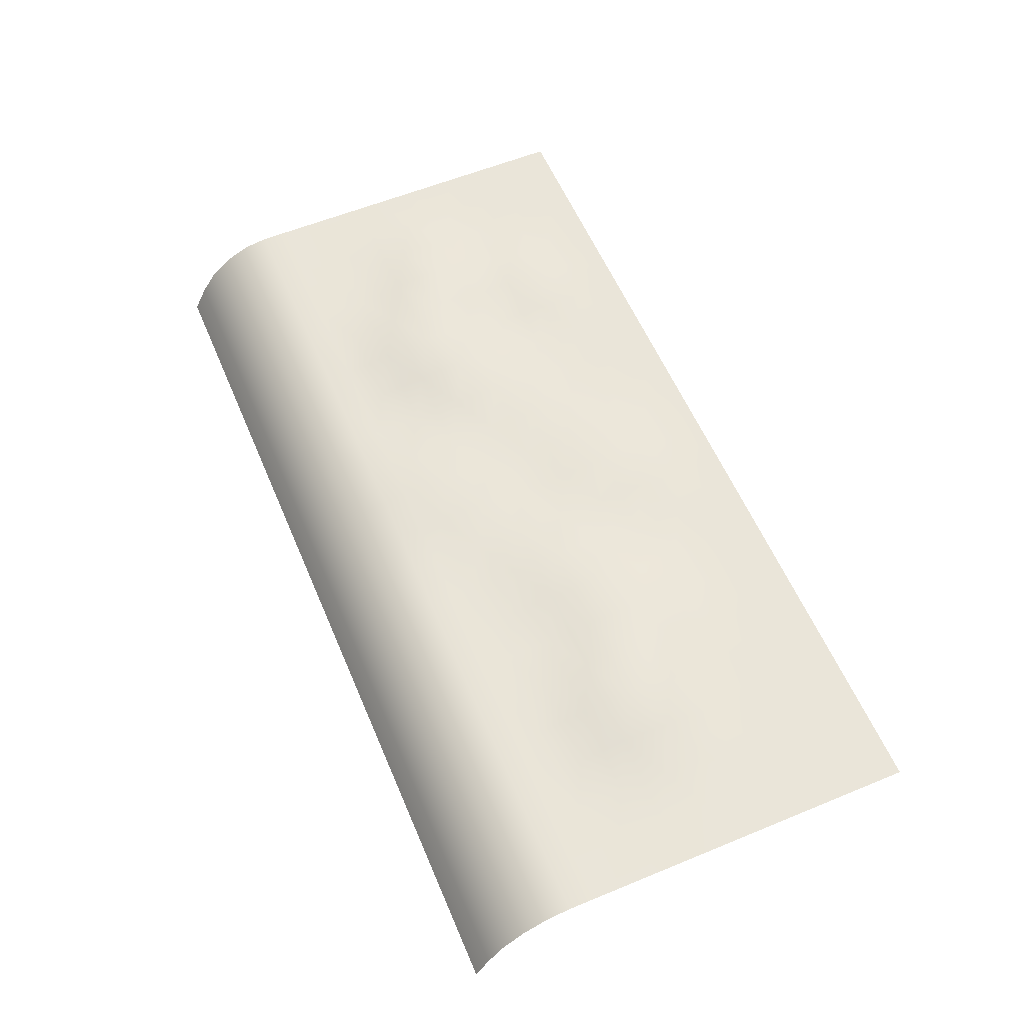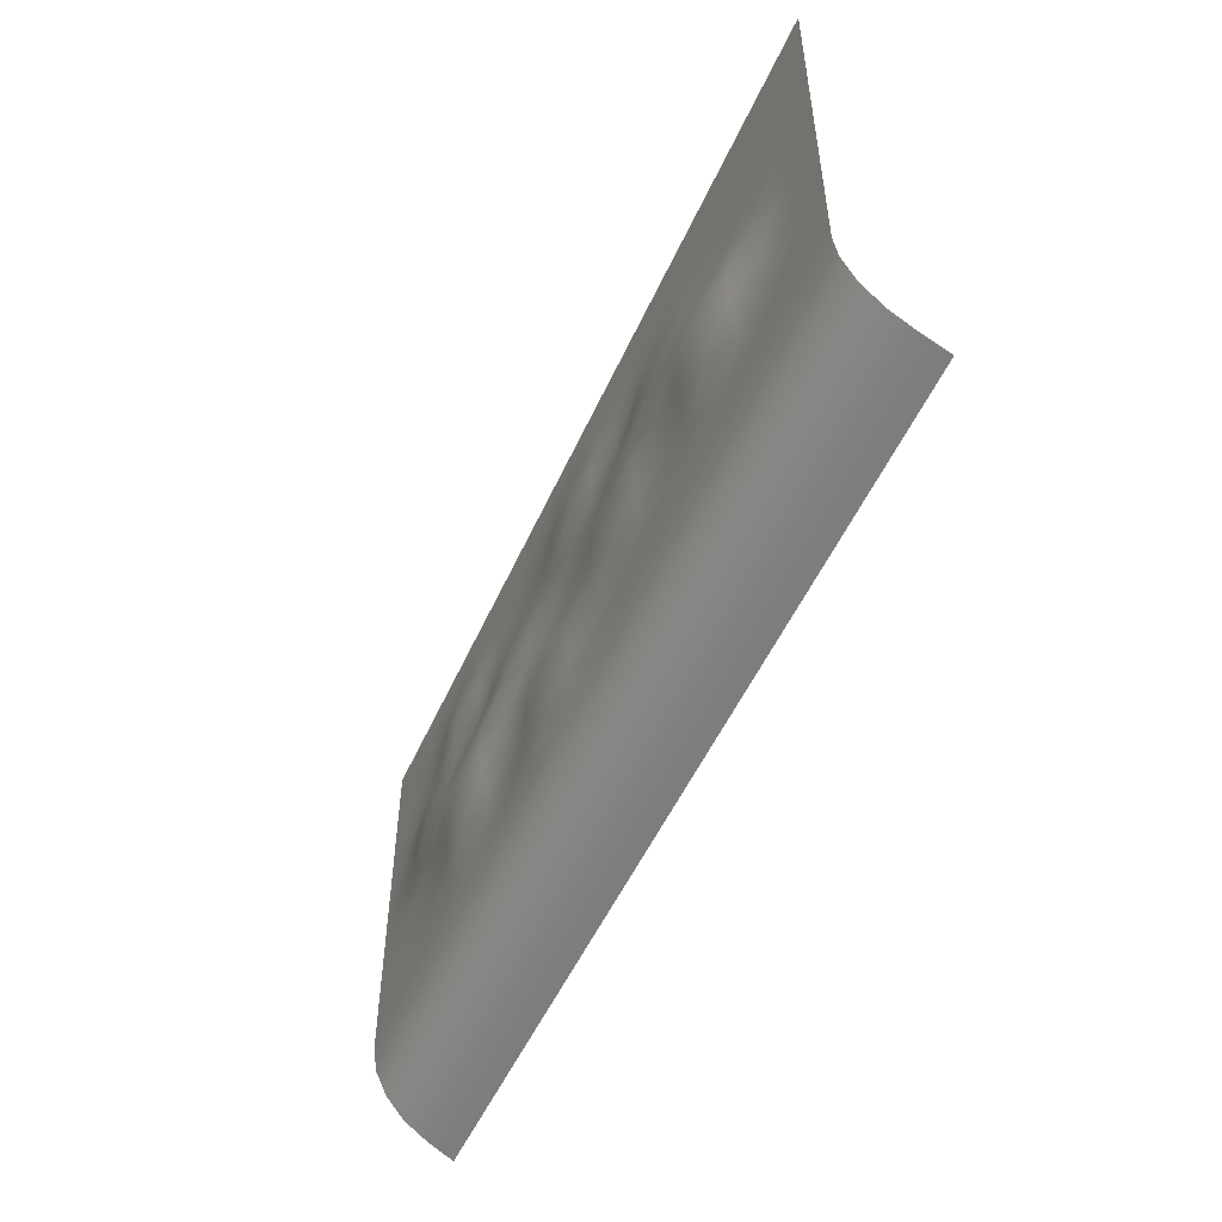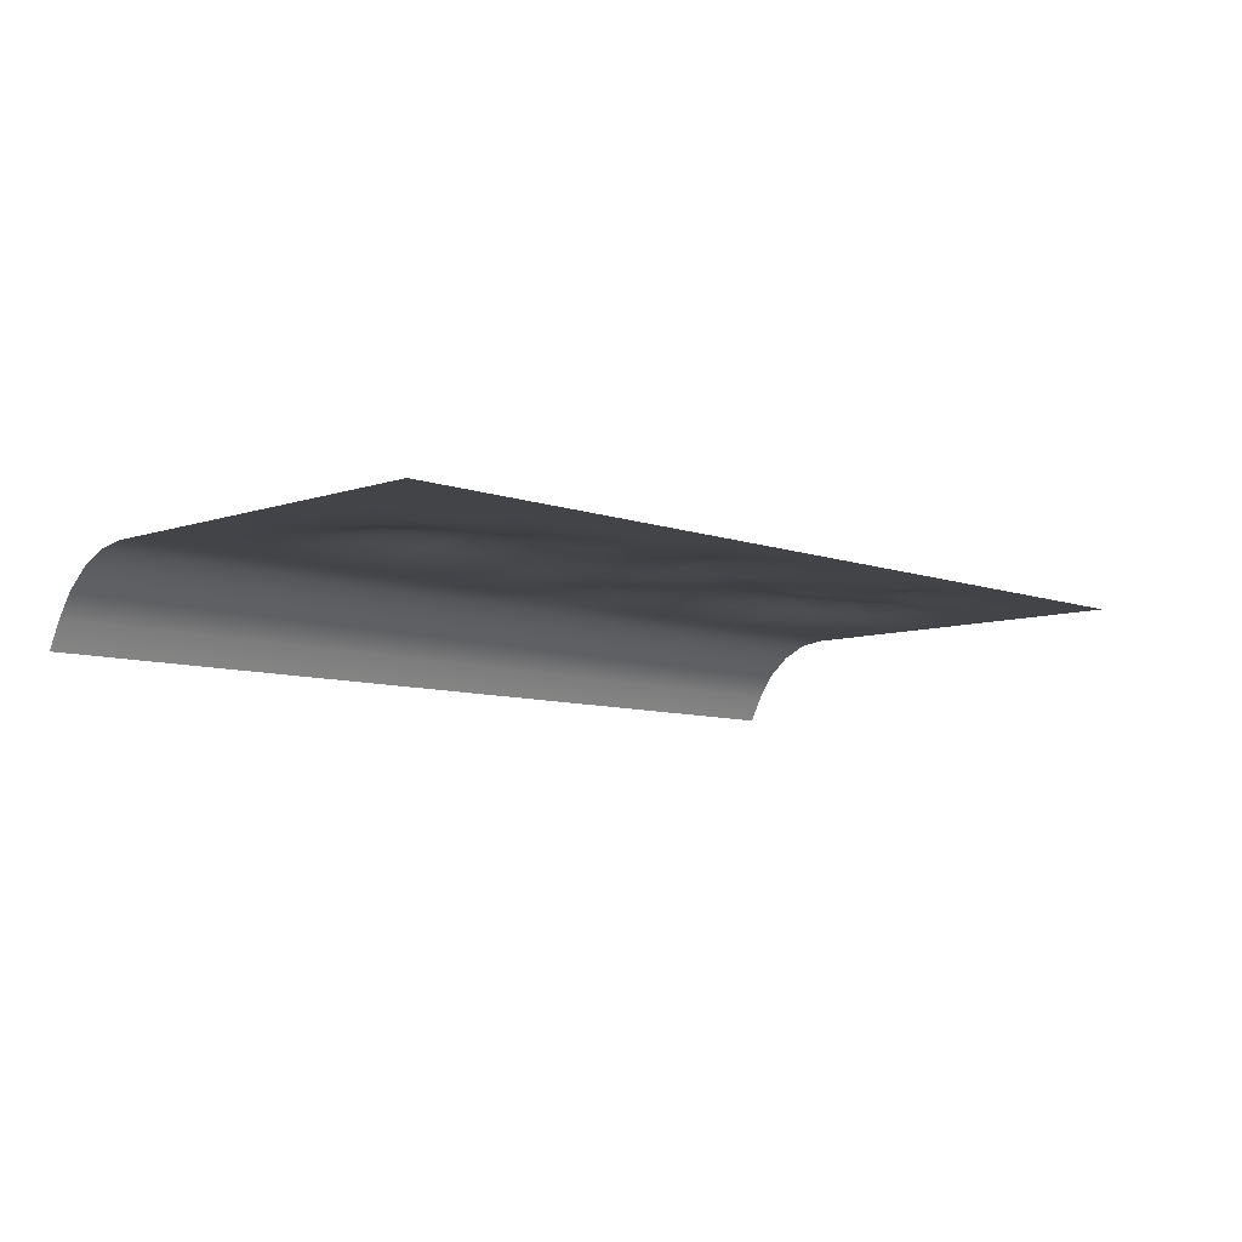
<metadata>
{"format":"obj","ext":"obj","renderer":"f3d","projection":"perspective","resolution":1024,"background":"white","views":[{"elev":58.6,"azim":-113.0,"up":"+Y"},{"elev":-52.0,"azim":-113.8,"up":"+Z"},{"elev":-7.8,"azim":-45.9,"up":"+Y"}]}
</metadata>
<code>
g default
v -7.5 -0 4
v -6 -0 4
v -4.5 -0 4
v -3 -0 4
v -1.5 -0 4
v 0 -0 4
v 1.5 -0 4
v 3 -0 4
v 4.5 -0 4
v 6 -0 4
v 7.5 -0 4
v -7.5 -0 3.2
v -6 -0 3.2
v -4.5 -0 3.2
v -3 -0 3.2
v -1.5 -0 3.2
v 0 0.03005 3.2
v 1.5 -0 3.2
v 3 -0 3.2
v 4.5 0.02837 3.2
v 6 -0 3.2
v 7.5 -0 3.2
v -7.5 -0 2.4
v -6 -0 2.4
v -4.5 -0 2.4
v -3 0.03933 2.4
v -1.5 0.004536 2.4
v 0 0.114 2.4
v 1.5 0.004536 2.4
v 3 -0 2.4
v 4.5 0.1308 2.4
v 6 -0 2.4
v 7.5 -0 2.4
v -7.5 -0 1.6
v -6 -0 1.6
v -4.5 0.05888 1.6
v -3 0.1492 1.6
v -1.5 0.0416 1.6
v 0 0.114 1.6
v 1.5 0.04685 1.6
v 3 0.04231 1.6
v 4.5 0.06076 1.6
v 6 0.03244 1.6
v 7.5 -0 1.6
v -7.5 -0 0.8
v -6 0.007998 0.8
v -4.5 0.2063 0.8
v -3 0.1616 0.8
v -1.5 0.1242 0.8
v 0 0.03476 0.8
v 1.5 0.08323 0.8
v 3 0.156 0.8
v 4.5 0.1682 0.8
v 6 0.09547 0.8
v 7.5 -0 0.8
v -7.5 0 0
v -6 0.007998 -0
v -4.5 0.2011 -0
v -3 0.05204 -0
v -1.5 0.1183 -0
v 0 0.04275 -0
v 1.5 0.08036 -0
v 3 0.1865 -0
v 4.5 0.1755 -0
v 6 0.03244 -0
v 7.5 0 0
v -7.5 0 -0.8
v -6 0 -0.8
v -4.5 0.05299 -0.8
v -3 0 -0.8
v -1.5 0.03118 -0.8
v 0 0.07485 -0.8
v 1.5 0.07485 -0.8
v 3 0.0734 -0.8
v 4.5 0.0734 -0.8
v 6 0 -0.8
v 7.5 0 -0.8
v -7.5 0 -1.6
v -6 -0 -1.6
v -4.5 -0 -1.6
v -3 -0 -1.6
v -1.5 -0 -1.6
v 0 0.03805 -1.6
v 1.5 0.03805 -1.6
v 3 -0 -1.6
v 4.5 -0 -1.6
v 6 -0 -1.6
v 7.5 0 -1.6
v -7.5 -0.06617 -2.4
v -6 -0.06455 -2.4
v -4.5 -0.06455 -2.4
v -3 -0.06455 -2.4
v -1.5 -0.06455 -2.4
v 0 -0.06455 -2.4
v 1.5 -0.06455 -2.4
v 3 -0.06455 -2.4
v 4.5 -0.06455 -2.4
v 6 -0.06455 -2.4
v 7.5 -0.06617 -2.4
v -7.5 -0.5596 -3.157
v -6 -0.5586 -3.155
v -4.5 -0.5586 -3.155
v -3 -0.5586 -3.155
v -1.5 -0.5586 -3.155
v 0 -0.5586 -3.155
v 1.5 -0.5586 -3.155
v 3 -0.5586 -3.155
v 4.5 -0.5586 -3.155
v 6 -0.5586 -3.155
v 7.5 -0.5596 -3.157
v -7.5 -1.371 -3.641
v -6 -1.371 -3.641
v -4.5 -1.371 -3.641
v -3 -1.371 -3.641
v -1.5 -1.371 -3.641
v 0 -1.371 -3.641
v 1.5 -1.371 -3.641
v 3 -1.371 -3.641
v 4.5 -1.371 -3.641
v 6 -1.371 -3.641
v 7.5 -1.371 -3.641
v -6.75 -0 4
v -7.5 -0 3.6
v -5.25 -0 4
v -6 -0 3.6
v -3.75 -0 4
v -4.5 -0 3.6
v -2.25 -0 4
v -3 -0 3.6
v -0.75 -0 4
v -1.5 -0 3.6
v 0.75 -0 4
v 0 0.002734 3.6
v 2.25 -0 4
v 1.5 -0 3.6
v 3.75 -0 4
v 3 -0 3.6
v 5.25 -0 4
v 4.5 -0 3.6
v 6.75 -0 4
v 6 -0 3.6
v 7.5 -0 3.6
v -6.75 -0 3.2
v -7.5 -0 2.8
v -5.25 -0 3.2
v -6 -0 2.8
v -3.75 -0 3.2
v -4.5 -0 2.8
v -2.25 -0 3.2
v -3 0.003579 2.8
v -0.75 0.01211 3.2
v -1.5 0.000415 2.8
v 0.75 0.01211 3.2
v 0 0.07433 2.8
v 2.25 -0 3.2
v 1.5 0.000415 2.8
v 3.75 0.000869 3.2
v 3 -0 2.8
v 5.25 0.000869 3.2
v 4.5 0.09587 2.8
v 6.75 -0 3.2
v 6 -0 2.8
v 7.5 -0 2.8
v -6.75 -0 2.4
v -7.5 -0 2
v -5.25 -0 2.4
v -6 -0 2
v -3.75 0.01585 2.4
v -4.5 0.005365 2
v -2.25 0.01585 2.4
v -3 0.09729 2
v -0.75 0.06858 2.4
v -1.5 0.0104 2
v 0.75 0.06858 2.4
v 0 0.1298 2
v 2.25 0.002845 2.4
v 1.5 0.01962 2
v 3.75 0.03601 2.4
v 3 0.01259 2
v 5.25 0.03601 2.4
v 4.5 0.09741 2
v 6.75 -0 2.4
v 6 0.001654 2
v 7.5 -0 2
v -6.75 -0 1.6
v -7.5 -0 1.2
v -5.25 0.02135 1.6
v -6 0.000732 1.2
v -3.75 0.1111 1.6
v -4.5 0.1399 1.2
v -2.25 0.1021 1.6
v -3 0.171 1.2
v -0.75 0.08114 1.6
v -1.5 0.08673 1.2
v 0.75 0.06899 1.6
v 0 0.07476 1.2
v 2.25 0.07733 1.6
v 1.5 0.07176 1.2
v 3.75 0.006217 1.6
v 3 0.09298 1.2
v 5.25 0.08644 1.6
v 4.5 0.09757 1.2
v 6.75 -0 1.6
v 6 0.07577 1.2
v 7.5 -0 1.2
v -6.75 -0 0.8
v -7.5 -0 0.4
v -5.25 0.1209 0.8
v -6 0.01238 0.4
v -3.75 0.2094 0.8
v -4.5 0.2292 0.4
v -2.25 0.1603 0.8
v -3 0.1167 0.4
v -0.75 0.08315 0.8
v -1.5 0.1352 0.4
v 0.75 0.02197 0.8
v 0 0.02134 0.4
v 2.25 0.1357 0.8
v 1.5 0.08267 0.4
v 3.75 0.1414 0.8
v 3 0.1945 0.4
v 5.25 0.1907 0.8
v 4.5 0.1978 0.4
v 6.75 -0 0.8
v 6 0.07577 0.4
v 7.5 -0 0.4
v -6.75 0 -0
v -7.5 0 -0.4
v -5.25 0.1209 -0
v -6 0.000732 -0.4
v -3.75 0.1363 -0
v -4.5 0.1311 -0.4
v -2.25 0.08701 -0
v -3 0.004742 -0.4
v -0.75 0.07153 -0
v -1.5 0.07712 -0.4
v 0.75 0.06995 -0
v 0 0.06459 -0.4
v 2.25 0.09018 -0
v 1.5 0.07665 -0.4
v 3.75 0.2347 -0
v 3 0.1364 -0.4
v 5.25 0.09824 -0
v 4.5 0.1253 -0.4
v 6.75 0 -0
v 6 0.001654 -0.4
v 7.5 0 -0.4
v -6.75 0 -0.8
v -7.5 0 -1.2
v -5.25 0.02135 -0.8
v -6 0 -1.2
v -3.75 0.02135 -0.8
v -4.5 0.004822 -1.2
v -2.25 0.01256 -0.8
v -3 0 -1.2
v -0.75 0.01913 -0.8
v -1.5 0.002837 -1.2
v 0.75 0.1215 -0.8
v 0 0.06416 -1.2
v 2.25 0.01004 -0.8
v 1.5 0.06416 -1.2
v 3.75 0.1341 -0.8
v 3 0.02185 -1.2
v 5.25 0.000629 -0.8
v 4.5 0.02185 -1.2
v 6.75 0 -0.8
v 6 0 -1.2
v 7.5 0 -1.2
v -6.75 -0 -1.6
v -7.5 -0 -2
v -5.25 -0 -1.6
v -6 -0 -2
v -3.75 -0 -1.6
v -4.5 -0 -2
v -2.25 -0 -1.6
v -3 -0 -2
v -0.75 0.00037 -1.6
v -1.5 -0 -2
v 0.75 0.06954 -1.6
v 0 0.01132 -2
v 2.25 0.00037 -1.6
v 1.5 0.01132 -2
v 3.75 0.004935 -1.6
v 3 -0 -2
v 5.25 -0 -1.6
v 4.5 -0 -2
v 6.75 -0 -1.6
v 6 -0 -2
v 7.5 -0 -2
v -6.75 -0.06455 -2.4
v -7.5 -0.2582 -2.8
v -5.25 -0.06455 -2.4
v -6 -0.2582 -2.8
v -3.75 -0.06455 -2.4
v -4.5 -0.2582 -2.8
v -2.25 -0.06455 -2.4
v -3 -0.2582 -2.8
v -0.75 -0.06455 -2.4
v -1.5 -0.2582 -2.8
v 0.75 -0.06199 -2.4
v 0 -0.2582 -2.8
v 2.25 -0.06455 -2.4
v 1.5 -0.2582 -2.8
v 3.75 -0.06455 -2.4
v 3 -0.2582 -2.8
v 5.25 -0.06455 -2.4
v 4.5 -0.2582 -2.8
v 6.75 -0.06455 -2.4
v 6 -0.2582 -2.8
v 7.5 -0.2582 -2.8
v -6.75 -0.5586 -3.155
v -7.5 -0.9435 -3.42
v -5.25 -0.5586 -3.155
v -6 -0.9435 -3.42
v -3.75 -0.5586 -3.155
v -4.5 -0.9435 -3.42
v -2.25 -0.5586 -3.155
v -3 -0.9435 -3.42
v -0.75 -0.5586 -3.155
v -1.5 -0.9435 -3.42
v 0.75 -0.5586 -3.155
v 0 -0.9435 -3.42
v 2.25 -0.5586 -3.155
v 1.5 -0.9435 -3.42
v 3.75 -0.5586 -3.155
v 3 -0.9435 -3.42
v 5.25 -0.5586 -3.155
v 4.5 -0.9435 -3.42
v 6.75 -0.5586 -3.155
v 6 -0.9435 -3.42
v 7.5 -0.9435 -3.42
v -6.75 -1.371 -3.641
v -5.25 -1.371 -3.641
v -3.75 -1.371 -3.641
v -2.25 -1.371 -3.641
v -0.75 -1.371 -3.641
v 0.75 -1.371 -3.641
v 2.25 -1.371 -3.641
v 3.75 -1.371 -3.641
v 5.25 -1.371 -3.641
v 6.75 -1.371 -3.641
v -6.75 -0 3.6
v -5.25 -0 3.6
v -3.75 -0 3.6
v -2.25 -0 3.6
v -0.75 -0 3.6
v 0.75 -0 3.6
v 2.25 -0 3.6
v 3.75 -0 3.6
v 5.25 -0 3.6
v 6.75 -0 3.6
v -6.75 -0 2.8
v -5.25 -0 2.8
v -3.75 -0 2.8
v -2.25 -0 2.8
v -0.75 0.04067 2.8
v 0.75 0.04067 2.8
v 2.25 -0 2.8
v 3.75 0.02141 2.8
v 5.25 0.02141 2.8
v 6.75 -0 2.8
v -6.75 -0 2
v -5.25 -0 2
v -3.75 0.05323 2
v -2.25 0.05323 2
v -0.75 0.08001 2
v 0.75 0.08001 2
v 2.25 0.03126 2
v 3.75 0.02141 2
v 5.25 0.03996 2
v 6.75 -0 2
v -6.75 -0 1.2
v -5.25 0.07172 1.2
v -3.75 0.1759 1.2
v -2.25 0.1464 1.2
v -0.75 0.08287 1.2
v 0.75 0.04537 1.2
v 2.25 0.1186 1.2
v 3.75 0.05893 1.2
v 5.25 0.1588 1.2
v 6.75 -0 1.2
v -6.75 -0 0.4
v -5.25 0.1411 0.4
v -3.75 0.1931 0.4
v -2.25 0.136 0.4
v -0.75 0.08302 0.4
v 0.75 0.03281 0.4
v 2.25 0.1265 0.4
v 3.75 0.2105 0.4
v 5.25 0.167 0.4
v 6.75 -0 0.4
v -6.75 0 -0.4
v -5.25 0.07172 -0.4
v -3.75 0.07172 -0.4
v -2.25 0.0422 -0.4
v -0.75 0.04642 -0.4
v 0.75 0.1067 -0.4
v 2.25 0.04367 -0.4
v 3.75 0.2058 -0.4
v 5.25 0.02674 -0.4
v 6.75 0 -0.4
v -6.75 0 -1.2
v -5.25 0 -1.2
v -3.75 0 -1.2
v -2.25 0 -1.2
v -0.75 0.004221 -1.2
v 0.75 0.1067 -1.2
v 2.25 0.004221 -1.2
v 3.75 0.05423 -1.2
v 5.25 0 -1.2
v 6.75 0 -1.2
v -6.75 -0 -2
v -5.25 -0 -2
v -3.75 -0 -2
v -2.25 -0 -2
v -0.75 -0 -2
v 0.75 0.02811 -2
v 2.25 -0 -2
v 3.75 -0 -2
v 5.25 -0 -2
v 6.75 -0 -2
v -6.75 -0.2582 -2.8
v -5.25 -0.2582 -2.8
v -3.75 -0.2582 -2.8
v -2.25 -0.2582 -2.8
v -0.75 -0.2582 -2.8
v 0.75 -0.2582 -2.8
v 2.25 -0.2582 -2.8
v 3.75 -0.2582 -2.8
v 5.25 -0.2582 -2.8
v 6.75 -0.2582 -2.8
v -6.75 -0.9435 -3.42
v -5.25 -0.9435 -3.42
v -3.75 -0.9435 -3.42
v -2.25 -0.9435 -3.42
v -0.75 -0.9435 -3.42
v 0.75 -0.9435 -3.42
v 2.25 -0.9435 -3.42
v 3.75 -0.9435 -3.42
v 5.25 -0.9435 -3.42
v 6.75 -0.9435 -3.42
g pPlane1
f 122 2 125 342
f 125 13 143 342
f 143 12 123 342
f 123 1 122 342
f 124 3 127 343
f 127 14 145 343
f 145 13 125 343
f 125 2 124 343
f 126 4 129 344
f 129 15 147 344
f 147 14 127 344
f 127 3 126 344
f 128 5 131 345
f 131 16 149 345
f 149 15 129 345
f 129 4 128 345
f 130 6 133 346
f 133 17 151 346
f 151 16 131 346
f 131 5 130 346
f 132 7 135 347
f 135 18 153 347
f 153 17 133 347
f 133 6 132 347
f 134 8 137 348
f 137 19 155 348
f 155 18 135 348
f 135 7 134 348
f 136 9 139 349
f 139 20 157 349
f 157 19 137 349
f 137 8 136 349
f 138 10 141 350
f 141 21 159 350
f 159 20 139 350
f 139 9 138 350
f 140 11 142 351
f 142 22 161 351
f 161 21 141 351
f 141 10 140 351
f 143 13 146 352
f 146 24 164 352
f 164 23 144 352
f 144 12 143 352
f 145 14 148 353
f 148 25 166 353
f 166 24 146 353
f 146 13 145 353
f 147 15 150 354
f 150 26 168 354
f 168 25 148 354
f 148 14 147 354
f 149 16 152 355
f 152 27 170 355
f 170 26 150 355
f 150 15 149 355
f 151 17 154 356
f 154 28 172 356
f 172 27 152 356
f 152 16 151 356
f 153 18 156 357
f 156 29 174 357
f 174 28 154 357
f 154 17 153 357
f 155 19 158 358
f 158 30 176 358
f 176 29 156 358
f 156 18 155 358
f 157 20 160 359
f 160 31 178 359
f 178 30 158 359
f 158 19 157 359
f 159 21 162 360
f 162 32 180 360
f 180 31 160 360
f 160 20 159 360
f 161 22 163 361
f 163 33 182 361
f 182 32 162 361
f 162 21 161 361
f 164 24 167 362
f 167 35 185 362
f 185 34 165 362
f 165 23 164 362
f 166 25 169 363
f 169 36 187 363
f 187 35 167 363
f 167 24 166 363
f 168 26 171 364
f 171 37 189 364
f 189 36 169 364
f 169 25 168 364
f 170 27 173 365
f 173 38 191 365
f 191 37 171 365
f 171 26 170 365
f 172 28 175 366
f 175 39 193 366
f 193 38 173 366
f 173 27 172 366
f 174 29 177 367
f 177 40 195 367
f 195 39 175 367
f 175 28 174 367
f 176 30 179 368
f 179 41 197 368
f 197 40 177 368
f 177 29 176 368
f 178 31 181 369
f 181 42 199 369
f 199 41 179 369
f 179 30 178 369
f 180 32 183 370
f 183 43 201 370
f 201 42 181 370
f 181 31 180 370
f 182 33 184 371
f 184 44 203 371
f 203 43 183 371
f 183 32 182 371
f 185 35 188 372
f 188 46 206 372
f 206 45 186 372
f 186 34 185 372
f 187 36 190 373
f 190 47 208 373
f 208 46 188 373
f 188 35 187 373
f 189 37 192 374
f 192 48 210 374
f 210 47 190 374
f 190 36 189 374
f 191 38 194 375
f 194 49 212 375
f 212 48 192 375
f 192 37 191 375
f 193 39 196 376
f 196 50 214 376
f 214 49 194 376
f 194 38 193 376
f 195 40 198 377
f 198 51 216 377
f 216 50 196 377
f 196 39 195 377
f 197 41 200 378
f 200 52 218 378
f 218 51 198 378
f 198 40 197 378
f 199 42 202 379
f 202 53 220 379
f 220 52 200 379
f 200 41 199 379
f 201 43 204 380
f 204 54 222 380
f 222 53 202 380
f 202 42 201 380
f 203 44 205 381
f 205 55 224 381
f 224 54 204 381
f 204 43 203 381
f 206 46 209 382
f 209 57 227 382
f 227 56 207 382
f 207 45 206 382
f 208 47 211 383
f 211 58 229 383
f 229 57 209 383
f 209 46 208 383
f 210 48 213 384
f 213 59 231 384
f 231 58 211 384
f 211 47 210 384
f 212 49 215 385
f 215 60 233 385
f 233 59 213 385
f 213 48 212 385
f 214 50 217 386
f 217 61 235 386
f 235 60 215 386
f 215 49 214 386
f 216 51 219 387
f 219 62 237 387
f 237 61 217 387
f 217 50 216 387
f 218 52 221 388
f 221 63 239 388
f 239 62 219 388
f 219 51 218 388
f 220 53 223 389
f 223 64 241 389
f 241 63 221 389
f 221 52 220 389
f 222 54 225 390
f 225 65 243 390
f 243 64 223 390
f 223 53 222 390
f 224 55 226 391
f 226 66 245 391
f 245 65 225 391
f 225 54 224 391
f 227 57 230 392
f 230 68 248 392
f 248 67 228 392
f 228 56 227 392
f 229 58 232 393
f 232 69 250 393
f 250 68 230 393
f 230 57 229 393
f 231 59 234 394
f 234 70 252 394
f 252 69 232 394
f 232 58 231 394
f 233 60 236 395
f 236 71 254 395
f 254 70 234 395
f 234 59 233 395
f 235 61 238 396
f 238 72 256 396
f 256 71 236 396
f 236 60 235 396
f 237 62 240 397
f 240 73 258 397
f 258 72 238 397
f 238 61 237 397
f 239 63 242 398
f 242 74 260 398
f 260 73 240 398
f 240 62 239 398
f 241 64 244 399
f 244 75 262 399
f 262 74 242 399
f 242 63 241 399
f 243 65 246 400
f 246 76 264 400
f 264 75 244 400
f 244 64 243 400
f 245 66 247 401
f 247 77 266 401
f 266 76 246 401
f 246 65 245 401
f 248 68 251 402
f 251 79 269 402
f 269 78 249 402
f 249 67 248 402
f 250 69 253 403
f 253 80 271 403
f 271 79 251 403
f 251 68 250 403
f 252 70 255 404
f 255 81 273 404
f 273 80 253 404
f 253 69 252 404
f 254 71 257 405
f 257 82 275 405
f 275 81 255 405
f 255 70 254 405
f 256 72 259 406
f 259 83 277 406
f 277 82 257 406
f 257 71 256 406
f 258 73 261 407
f 261 84 279 407
f 279 83 259 407
f 259 72 258 407
f 260 74 263 408
f 263 85 281 408
f 281 84 261 408
f 261 73 260 408
f 262 75 265 409
f 265 86 283 409
f 283 85 263 409
f 263 74 262 409
f 264 76 267 410
f 267 87 285 410
f 285 86 265 410
f 265 75 264 410
f 266 77 268 411
f 268 88 287 411
f 287 87 267 411
f 267 76 266 411
f 269 79 272 412
f 272 90 290 412
f 290 89 270 412
f 270 78 269 412
f 271 80 274 413
f 274 91 292 413
f 292 90 272 413
f 272 79 271 413
f 273 81 276 414
f 276 92 294 414
f 294 91 274 414
f 274 80 273 414
f 275 82 278 415
f 278 93 296 415
f 296 92 276 415
f 276 81 275 415
f 277 83 280 416
f 280 94 298 416
f 298 93 278 416
f 278 82 277 416
f 279 84 282 417
f 282 95 300 417
f 300 94 280 417
f 280 83 279 417
f 281 85 284 418
f 284 96 302 418
f 302 95 282 418
f 282 84 281 418
f 283 86 286 419
f 286 97 304 419
f 304 96 284 419
f 284 85 283 419
f 285 87 288 420
f 288 98 306 420
f 306 97 286 420
f 286 86 285 420
f 287 88 289 421
f 289 99 308 421
f 308 98 288 421
f 288 87 287 421
f 290 90 293 422
f 293 101 311 422
f 311 100 291 422
f 291 89 290 422
f 292 91 295 423
f 295 102 313 423
f 313 101 293 423
f 293 90 292 423
f 294 92 297 424
f 297 103 315 424
f 315 102 295 424
f 295 91 294 424
f 296 93 299 425
f 299 104 317 425
f 317 103 297 425
f 297 92 296 425
f 298 94 301 426
f 301 105 319 426
f 319 104 299 426
f 299 93 298 426
f 300 95 303 427
f 303 106 321 427
f 321 105 301 427
f 301 94 300 427
f 302 96 305 428
f 305 107 323 428
f 323 106 303 428
f 303 95 302 428
f 304 97 307 429
f 307 108 325 429
f 325 107 305 429
f 305 96 304 429
f 306 98 309 430
f 309 109 327 430
f 327 108 307 430
f 307 97 306 430
f 308 99 310 431
f 310 110 329 431
f 329 109 309 431
f 309 98 308 431
f 311 101 314 432
f 314 112 332 432
f 332 111 312 432
f 312 100 311 432
f 313 102 316 433
f 316 113 333 433
f 333 112 314 433
f 314 101 313 433
f 315 103 318 434
f 318 114 334 434
f 334 113 316 434
f 316 102 315 434
f 317 104 320 435
f 320 115 335 435
f 335 114 318 435
f 318 103 317 435
f 319 105 322 436
f 322 116 336 436
f 336 115 320 436
f 320 104 319 436
f 321 106 324 437
f 324 117 337 437
f 337 116 322 437
f 322 105 321 437
f 323 107 326 438
f 326 118 338 438
f 338 117 324 438
f 324 106 323 438
f 325 108 328 439
f 328 119 339 439
f 339 118 326 439
f 326 107 325 439
f 327 109 330 440
f 330 120 340 440
f 340 119 328 440
f 328 108 327 440
f 329 110 331 441
f 331 121 341 441
f 341 120 330 441
f 330 109 329 441

</code>
